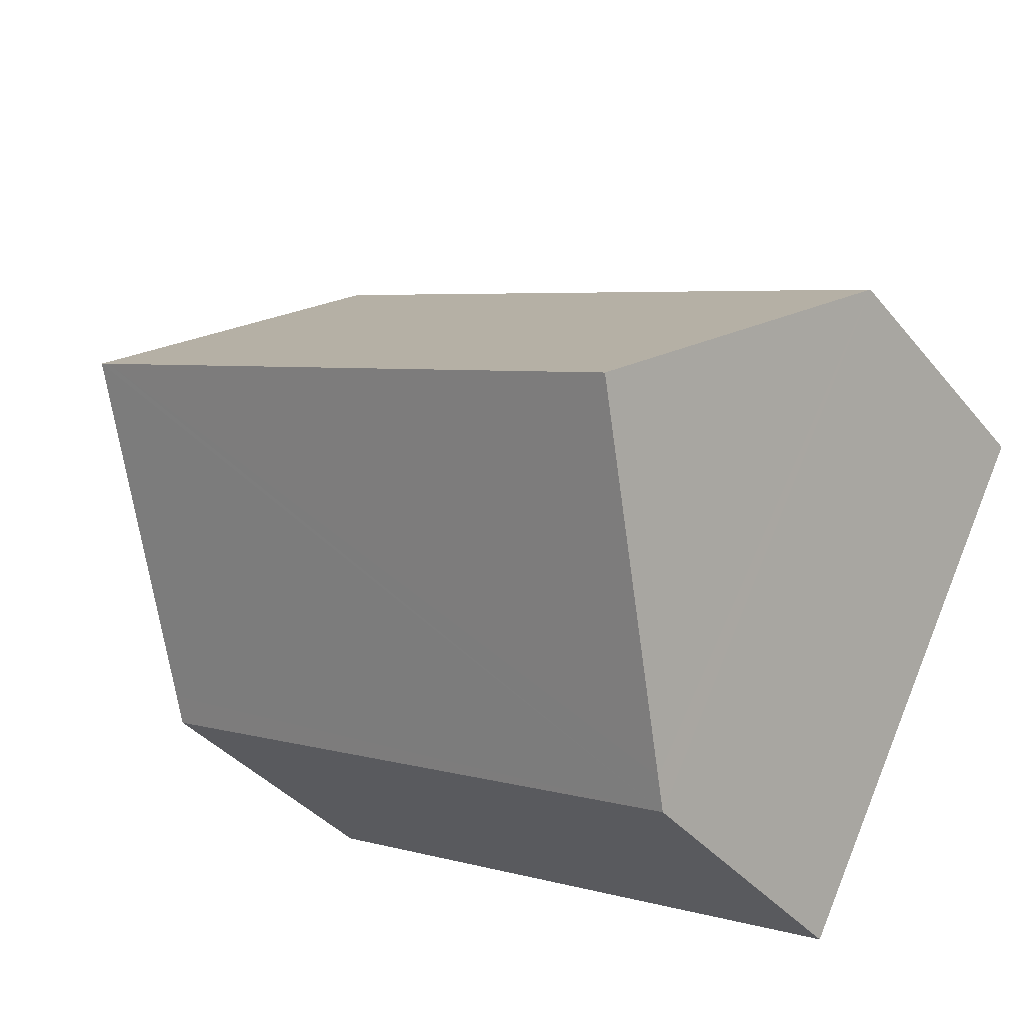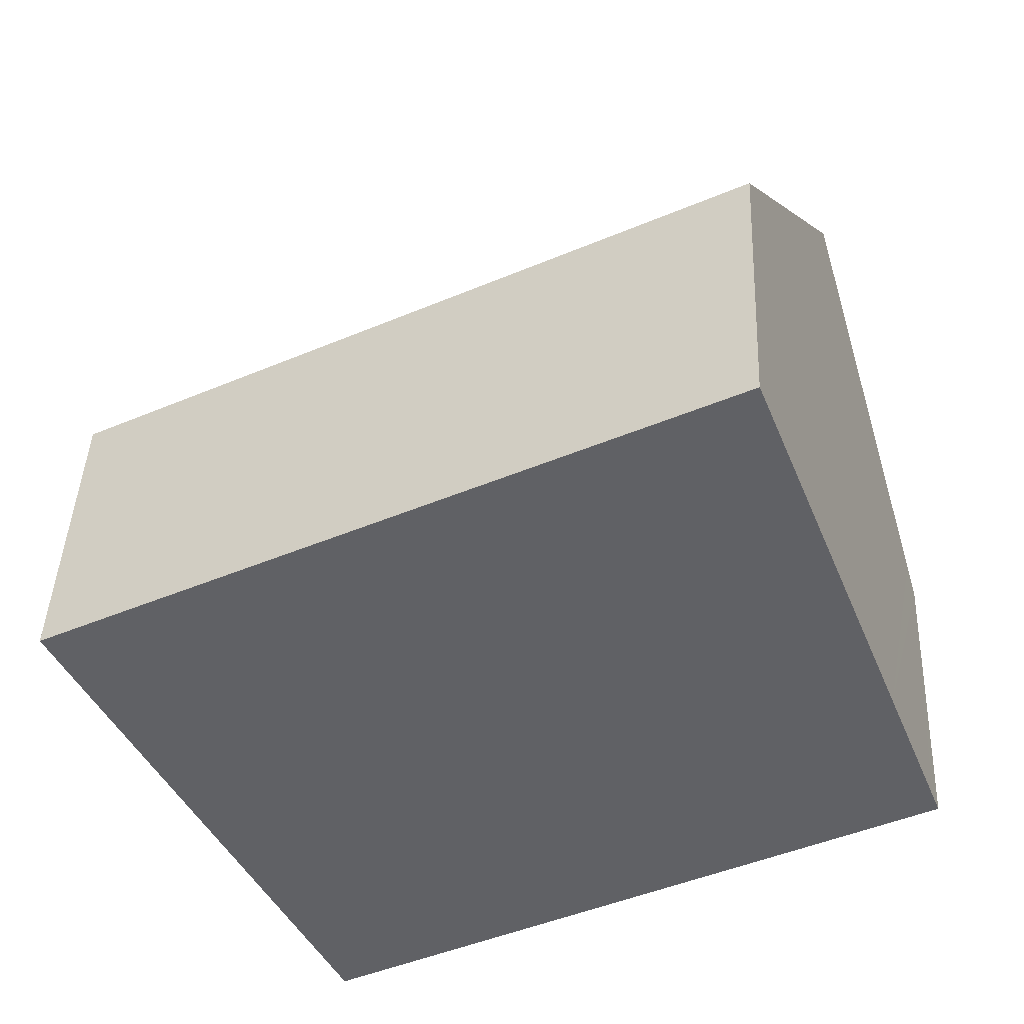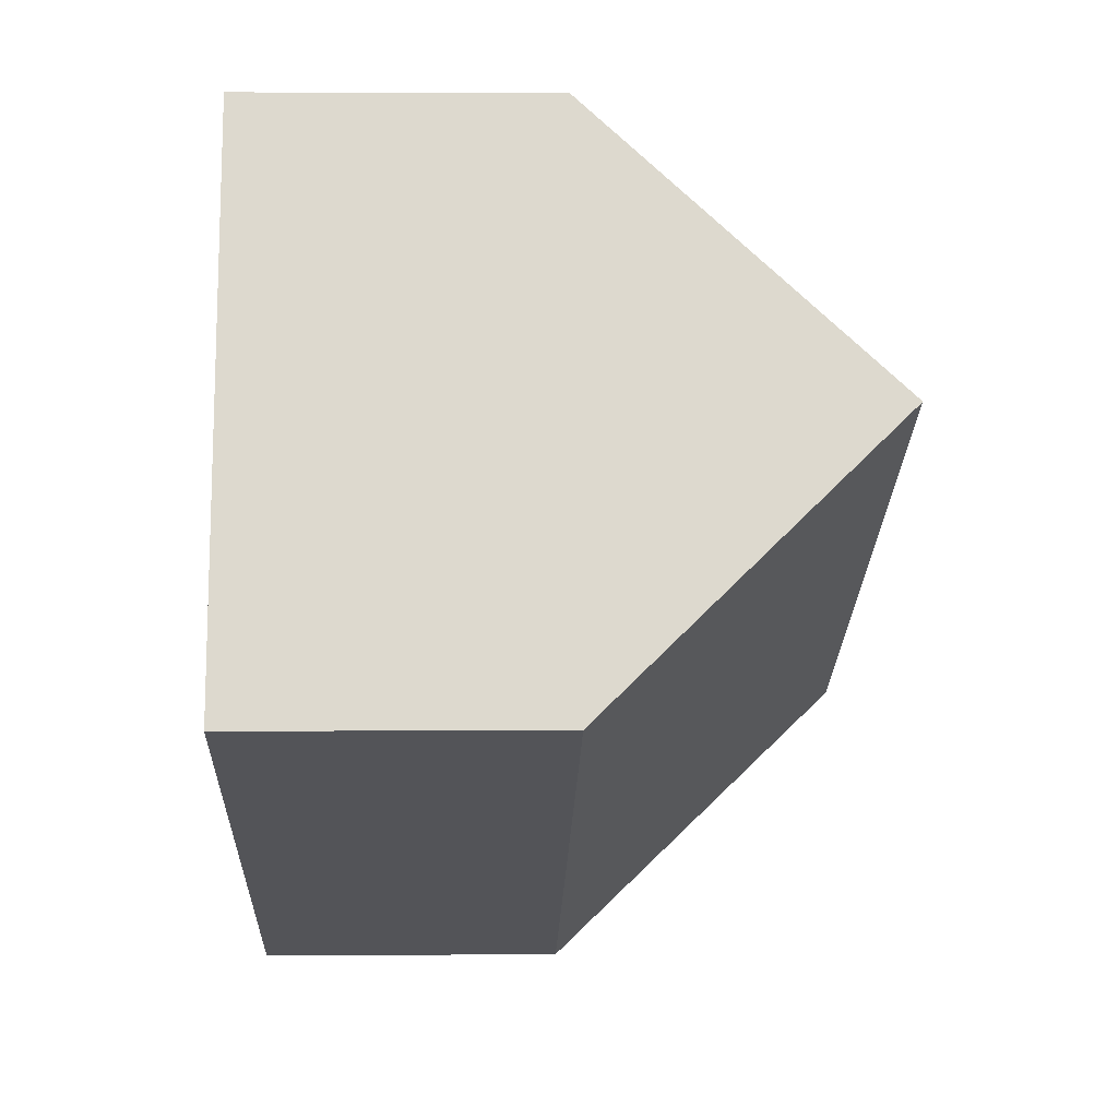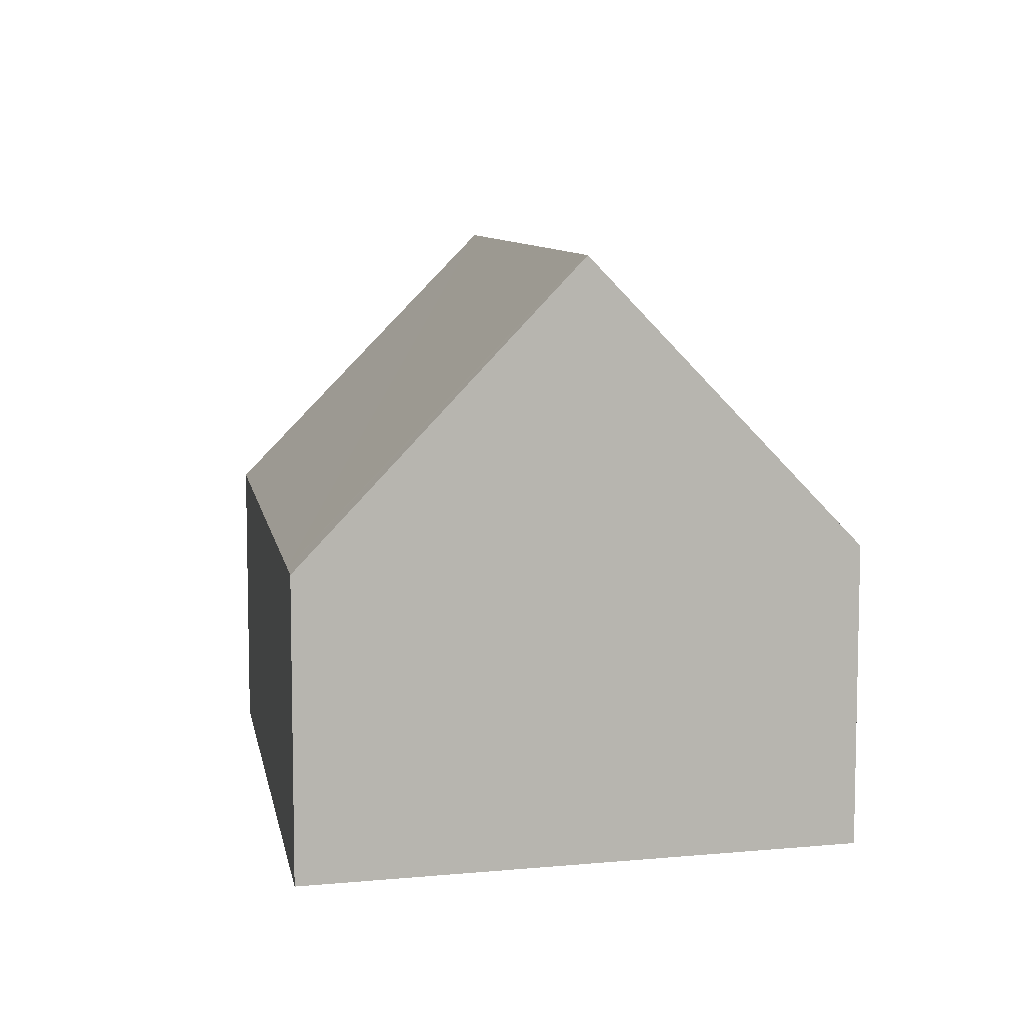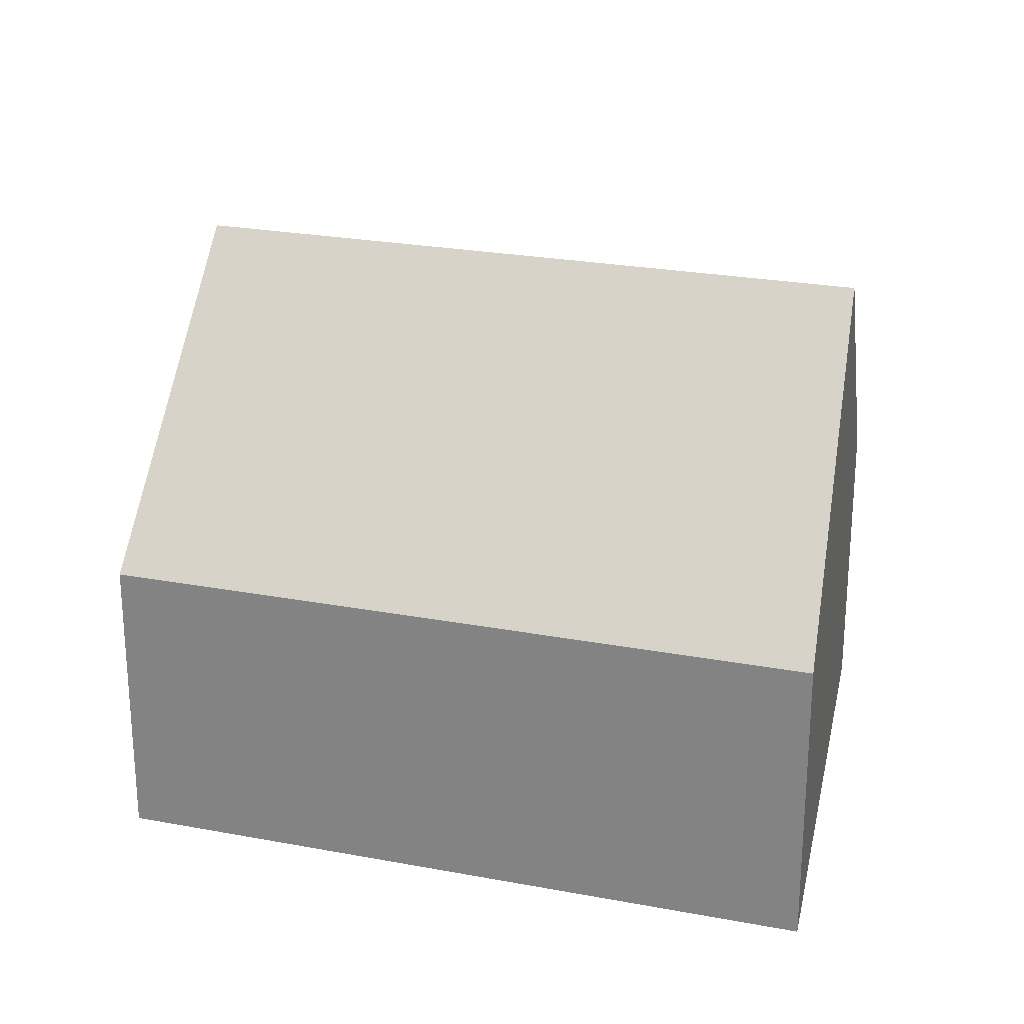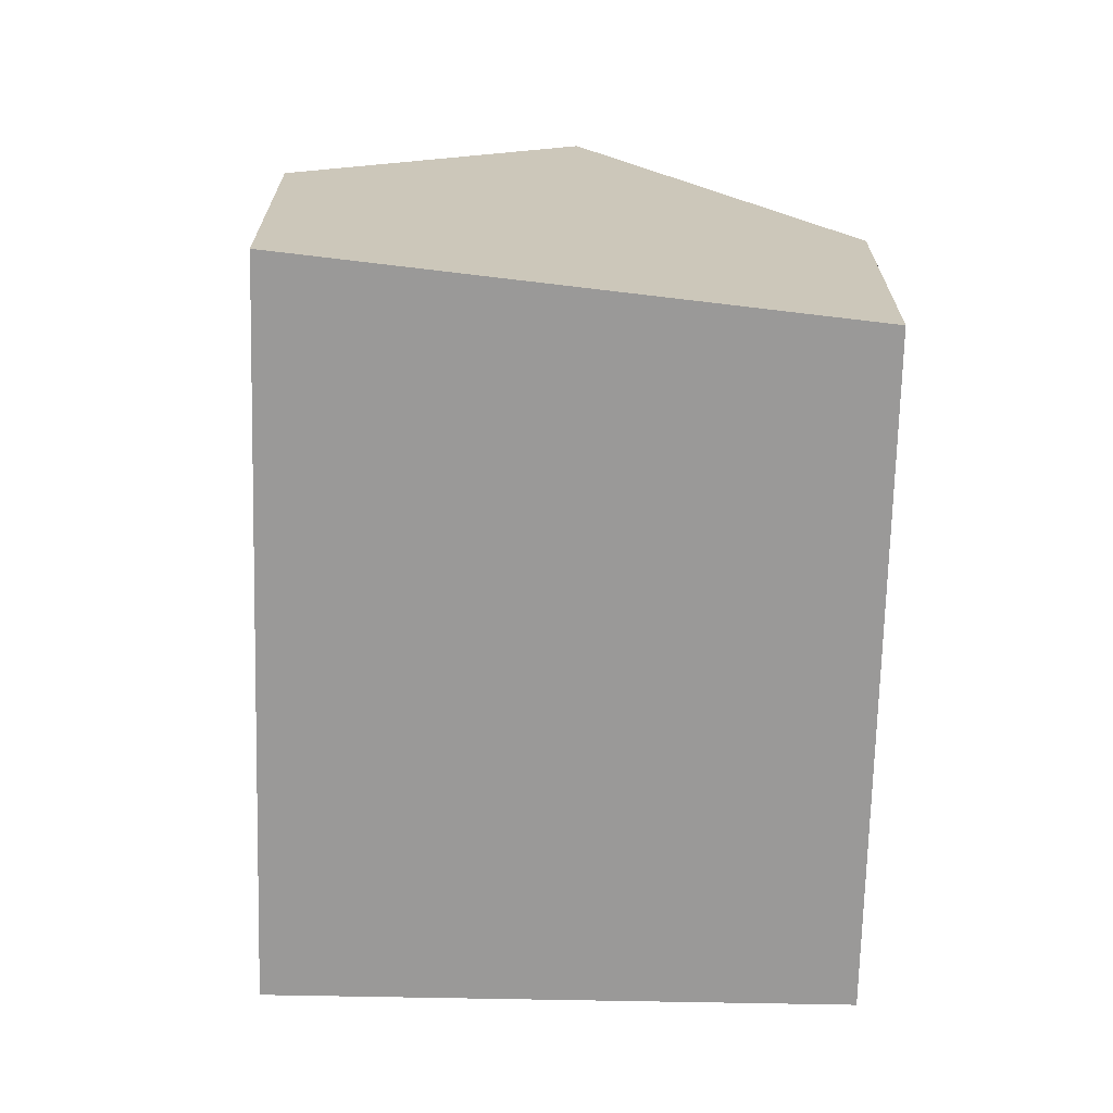
<metadata>
{"format":"obj","ext":"obj","renderer":"f3d","projection":"perspective","resolution":1024,"background":"white","views":[{"elev":-37.6,"azim":-145.7,"up":"+Z"},{"elev":42.3,"azim":2.4,"up":"+Z"},{"elev":3.8,"azim":88.4,"up":"+Z"},{"elev":8.3,"azim":53.5,"up":"+Y"},{"elev":25.0,"azim":-9.9,"up":"+Y"},{"elev":-69.1,"azim":61.4,"up":"+Y"}]}
</metadata>
<code>
v  16.06 12.52 1.37
v  13.05 6.327 6.611
v  13.81 6.327 7
v  15.83 12.52 1.256
v  2.786 12.52 -5.355
v  0 6.327 3.874e-16
v  5.591 6.284 -10.75
v  18.1 6.876 -3.759
v  18.27 6.417 -4.177
v  17 9.925 -0.986
v  5.357 6.805 -10.3
v  0 0 0
v  13.05 -4.048e-16 6.611
v  13.81 -4.286e-16 7
v  16.06 -8.389e-17 1.37
v  17 6.038e-17 -0.986
v  18.1 2.302e-16 -3.759
v  18.27 2.558e-16 -4.177
v  5.591 6.581e-16 -10.75
v  5.357 6.304e-16 -10.3
v  2.786 3.279e-16 -5.355
g defaultobject
f 1 2 3
f 2 1 4
f 2 4 5
f 2 5 6
f 7 8 9
f 8 7 10
f 10 7 1
f 1 7 4
f 4 7 11
f 4 11 5
f 12 2 6
f 2 12 13
f 2 13 3
f 3 13 14
f 14 1 3
f 1 14 10
f 10 14 15
f 10 15 8
f 8 15 16
f 8 16 9
f 9 16 17
f 9 17 18
f 18 7 9
f 7 18 19
f 11 6 5
f 6 11 7
f 6 7 19
f 6 19 20
f 6 20 21
f 6 21 12
f 18 20 19
f 20 18 21
f 21 18 17
f 21 17 16
f 21 16 15
f 21 15 12
f 12 15 14
f 12 14 13

</code>
